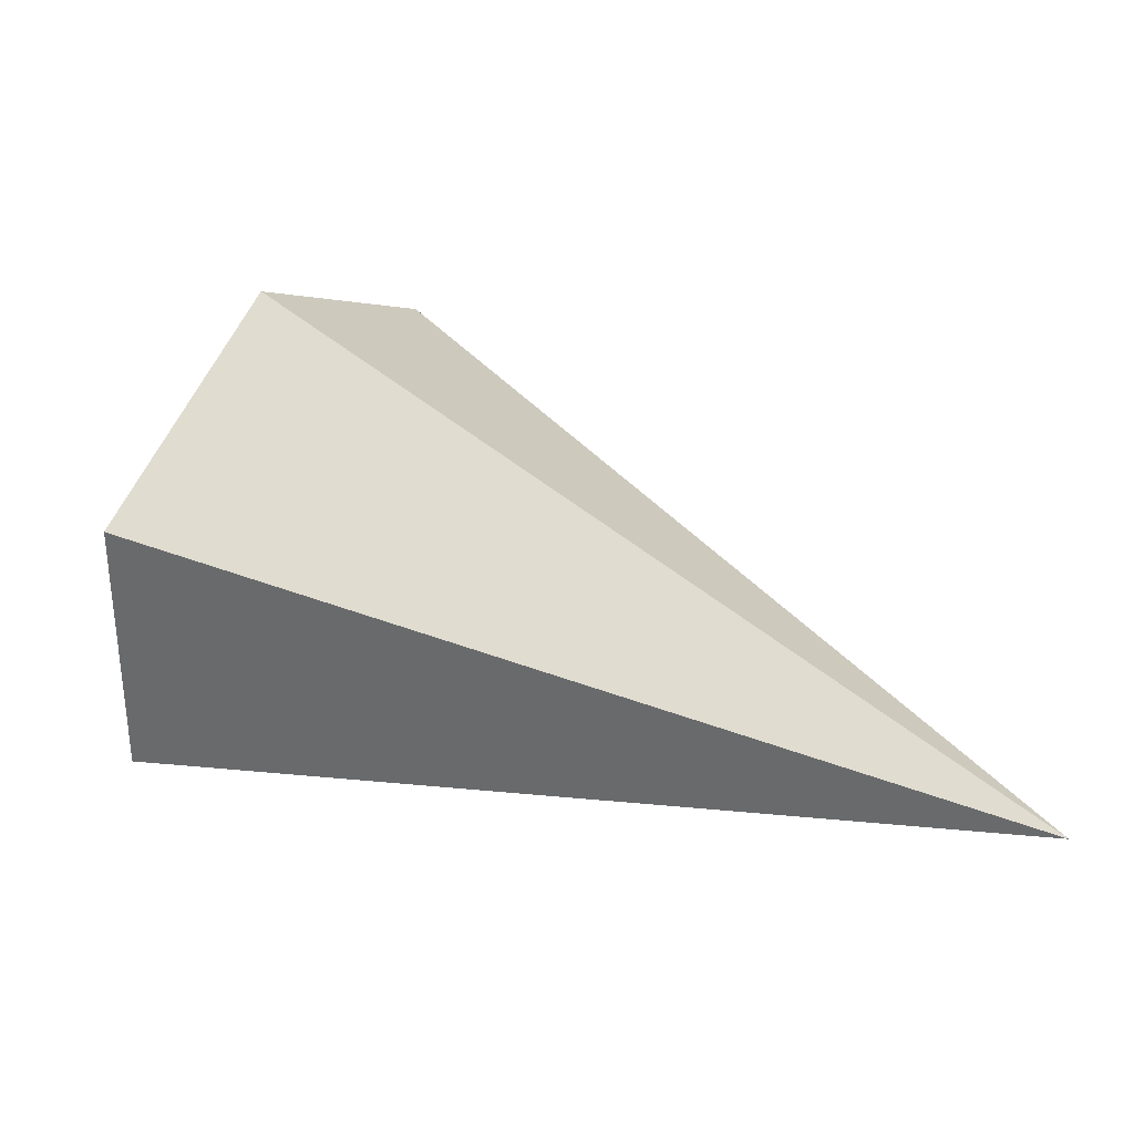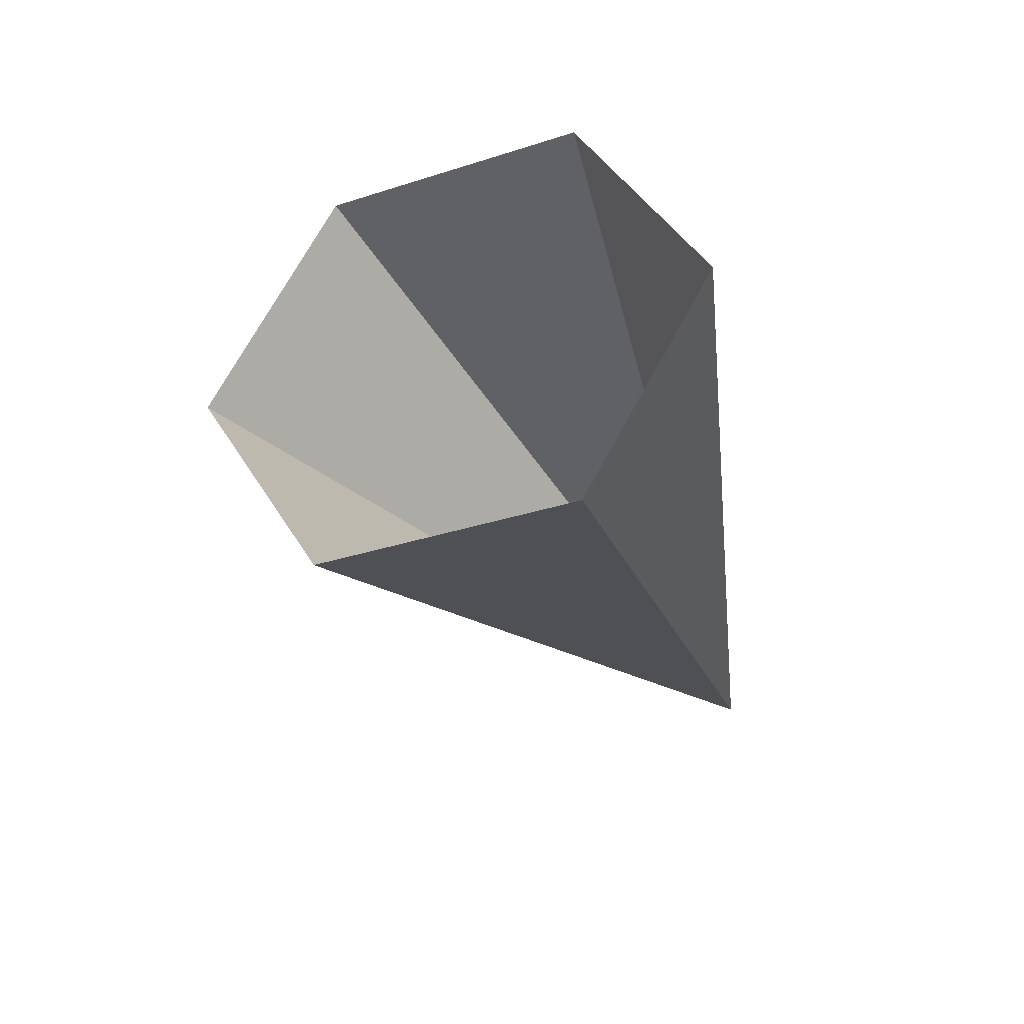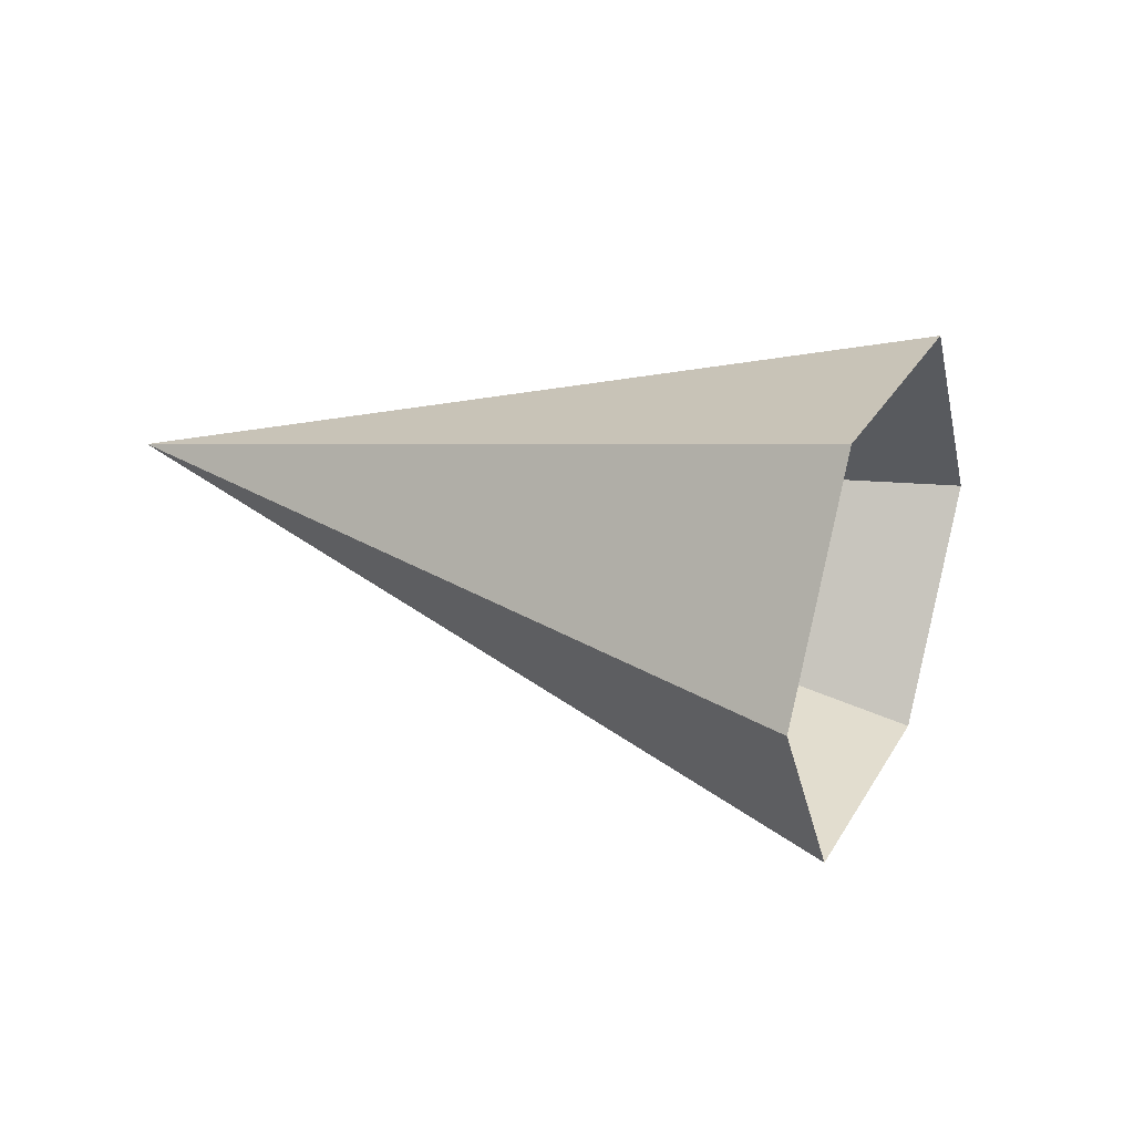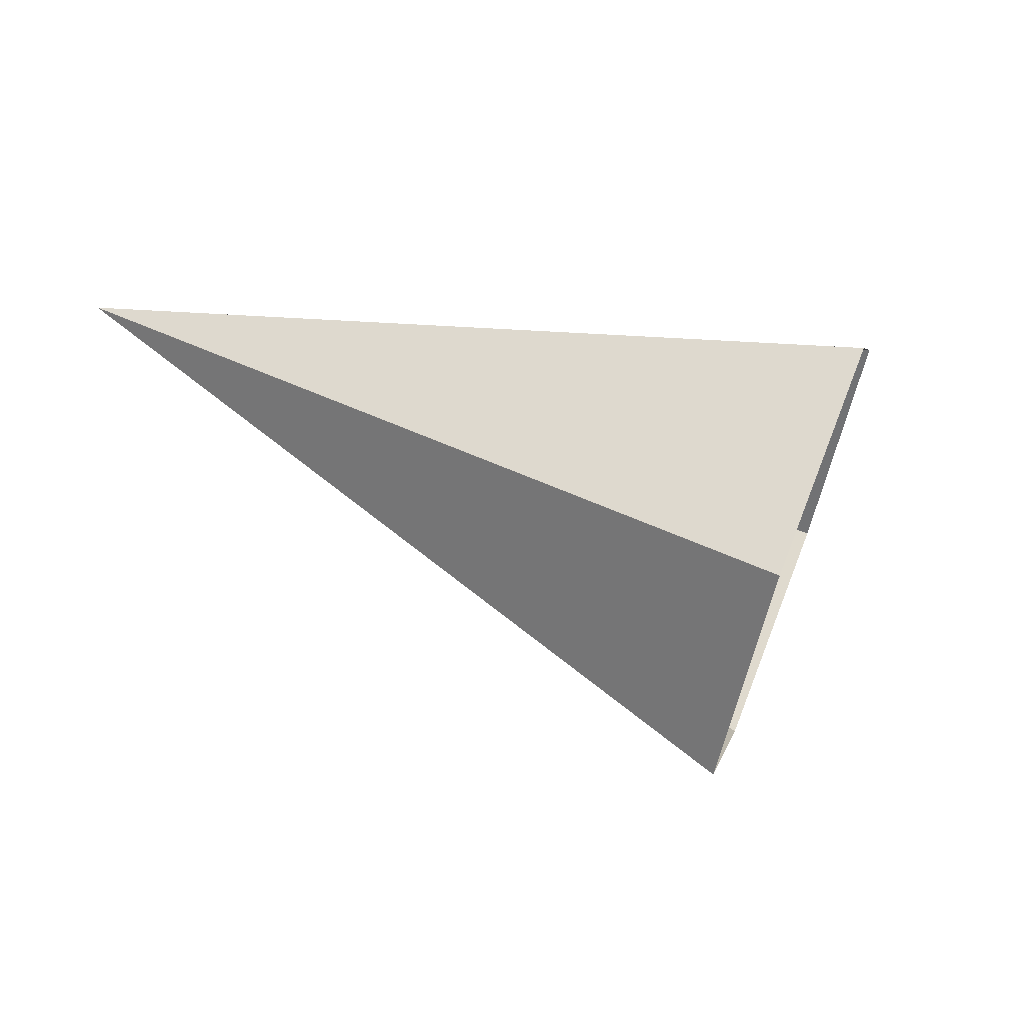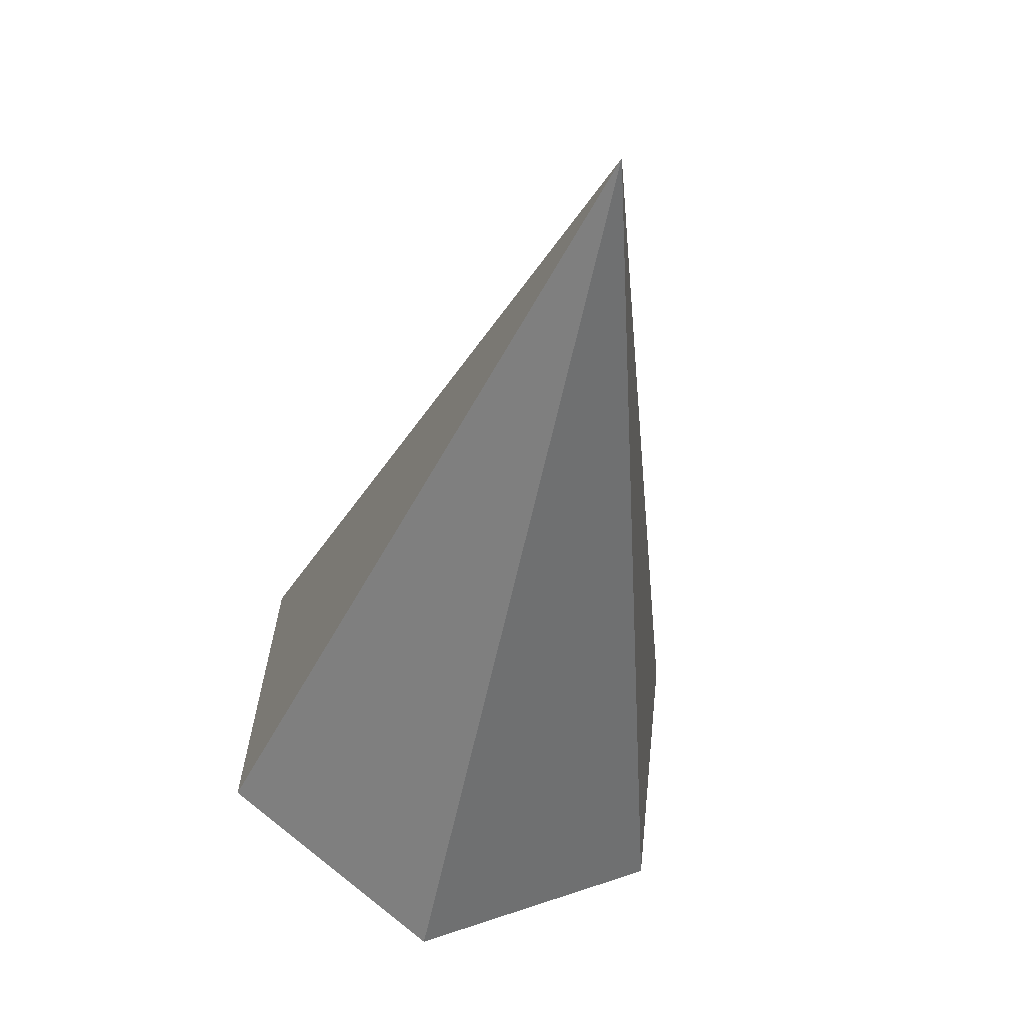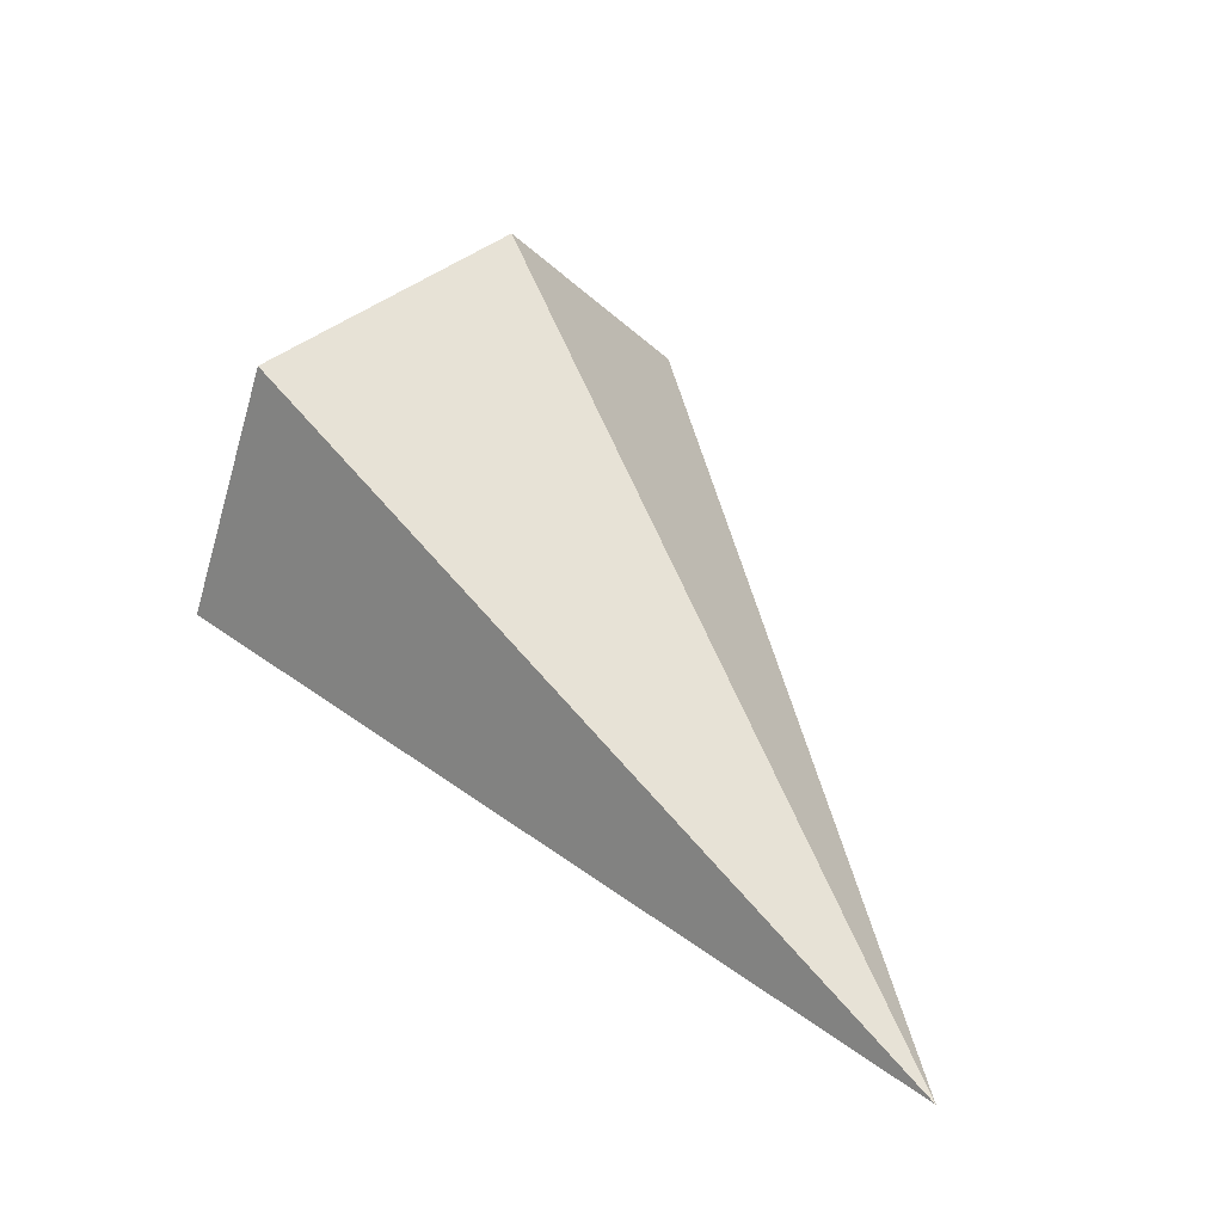
<metadata>
{"format":"obj","ext":"obj","renderer":"f3d","projection":"perspective","resolution":1024,"background":"white","views":[{"elev":-29.4,"azim":16.8,"up":"+Y"},{"elev":-33.1,"azim":-96.0,"up":"+Z"},{"elev":28.2,"azim":174.6,"up":"+Z"},{"elev":64.4,"azim":171.5,"up":"+Z"},{"elev":-71.2,"azim":77.8,"up":"+Y"},{"elev":6.9,"azim":55.9,"up":"+Y"}]}
</metadata>
<code>
g Color_06
v 6.751 -2.288 18.2
v 6.403 -2.892 17.06
v 9.8 -5.658 18.2
v 6.751 -2.288 18.2
v 9.8 -5.658 18.2
v 6.403 -2.892 19.34
v 6.403 -2.892 19.34
v 9.8 -5.658 18.2
v 5.706 -4.099 19.34
v 5.706 -4.099 19.34
v 9.8 -5.658 18.2
v 5.357 -4.702 18.2
v 5.357 -4.702 18.2
v 9.8 -5.658 18.2
v 5.706 -4.099 17.06
v 5.706 -4.099 17.06
v 9.8 -5.658 18.2
v 6.403 -2.892 17.06
g Color_06_0
f 3 2 1
f 6 5 4
f 9 8 7
f 12 11 10
f 15 14 13
f 18 17 16

</code>
